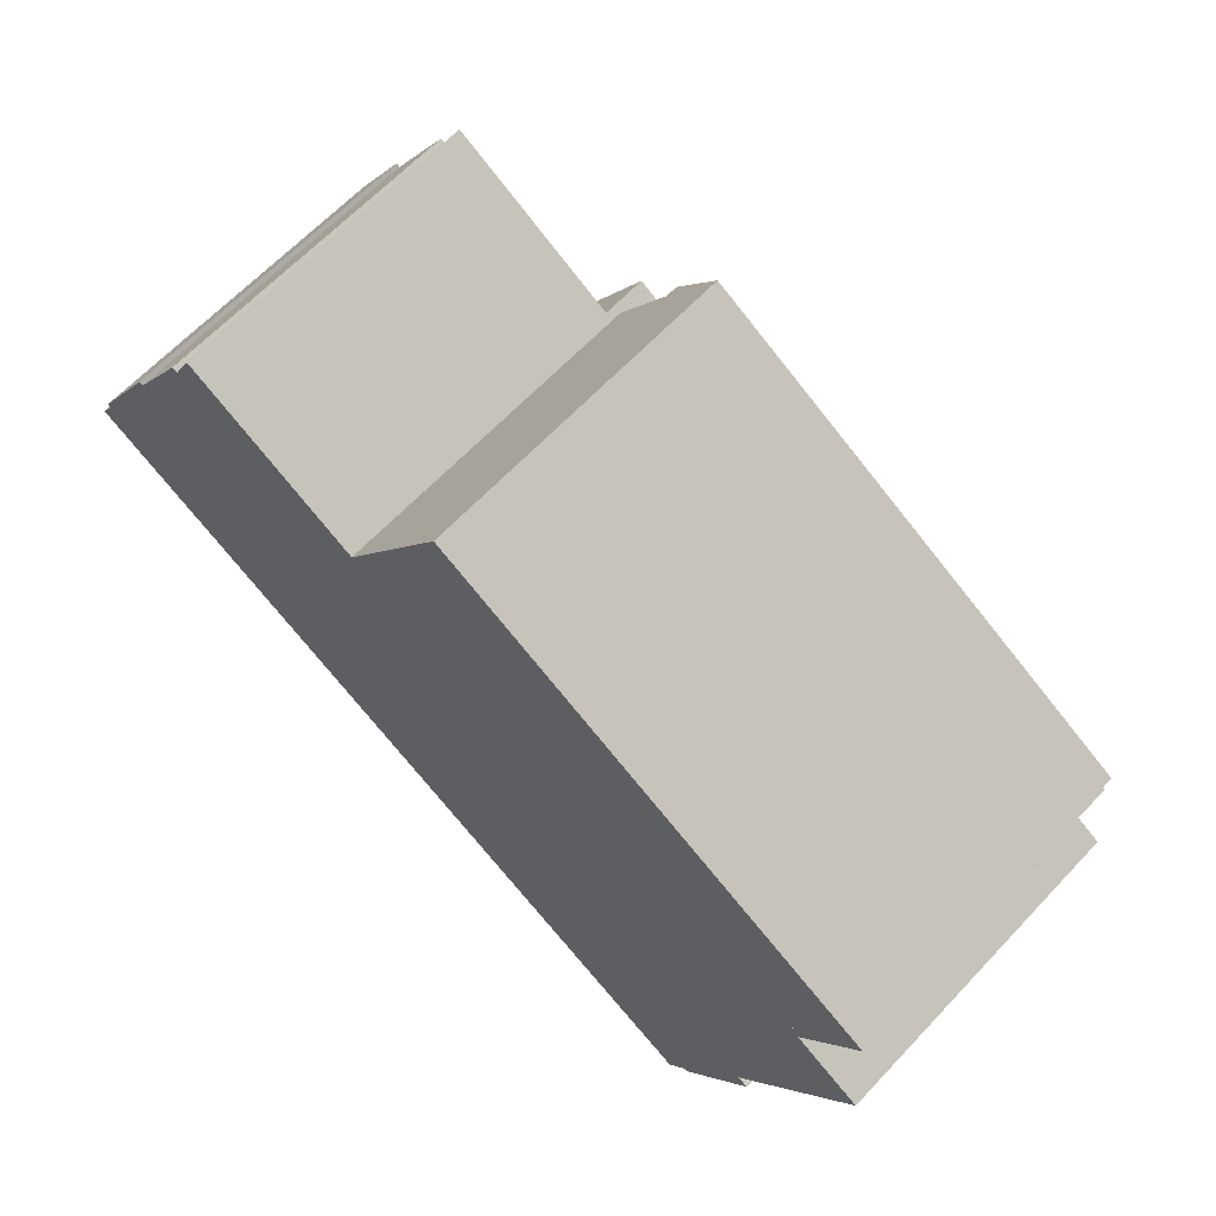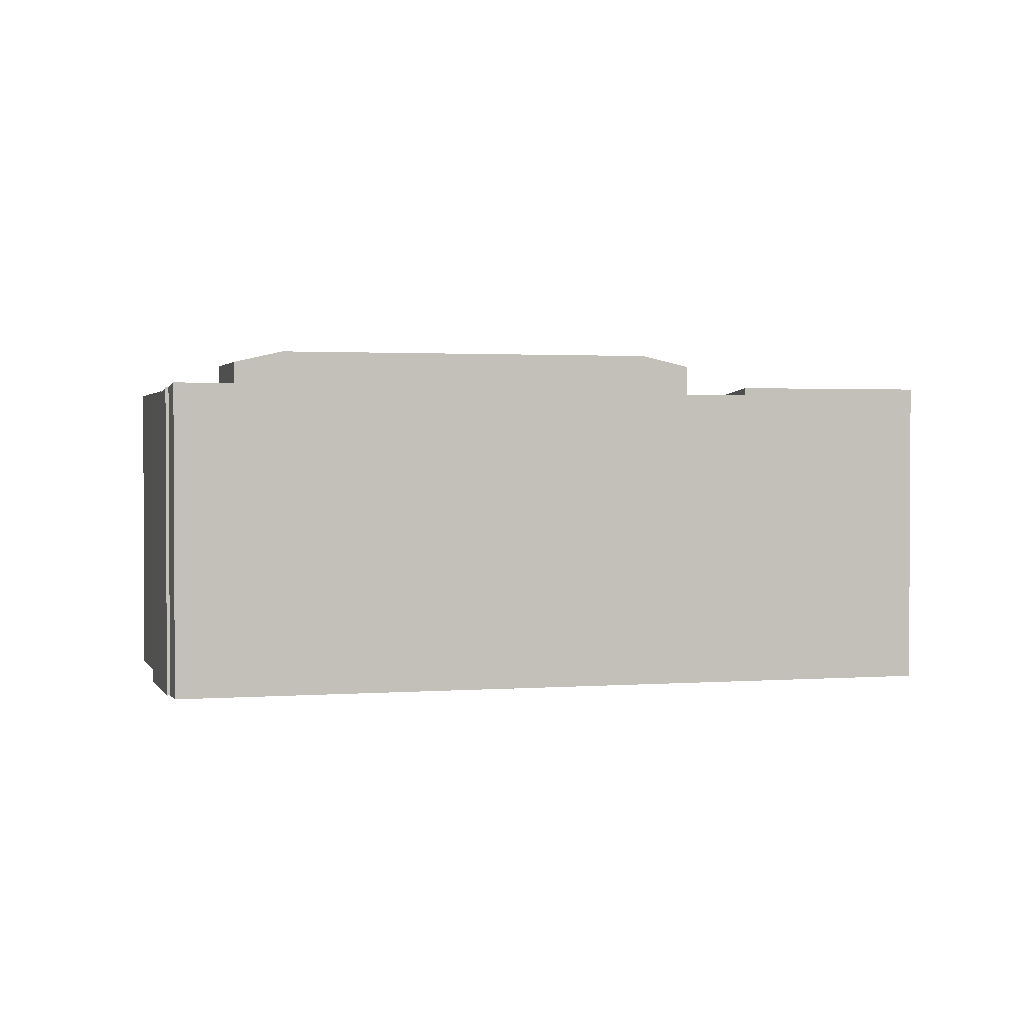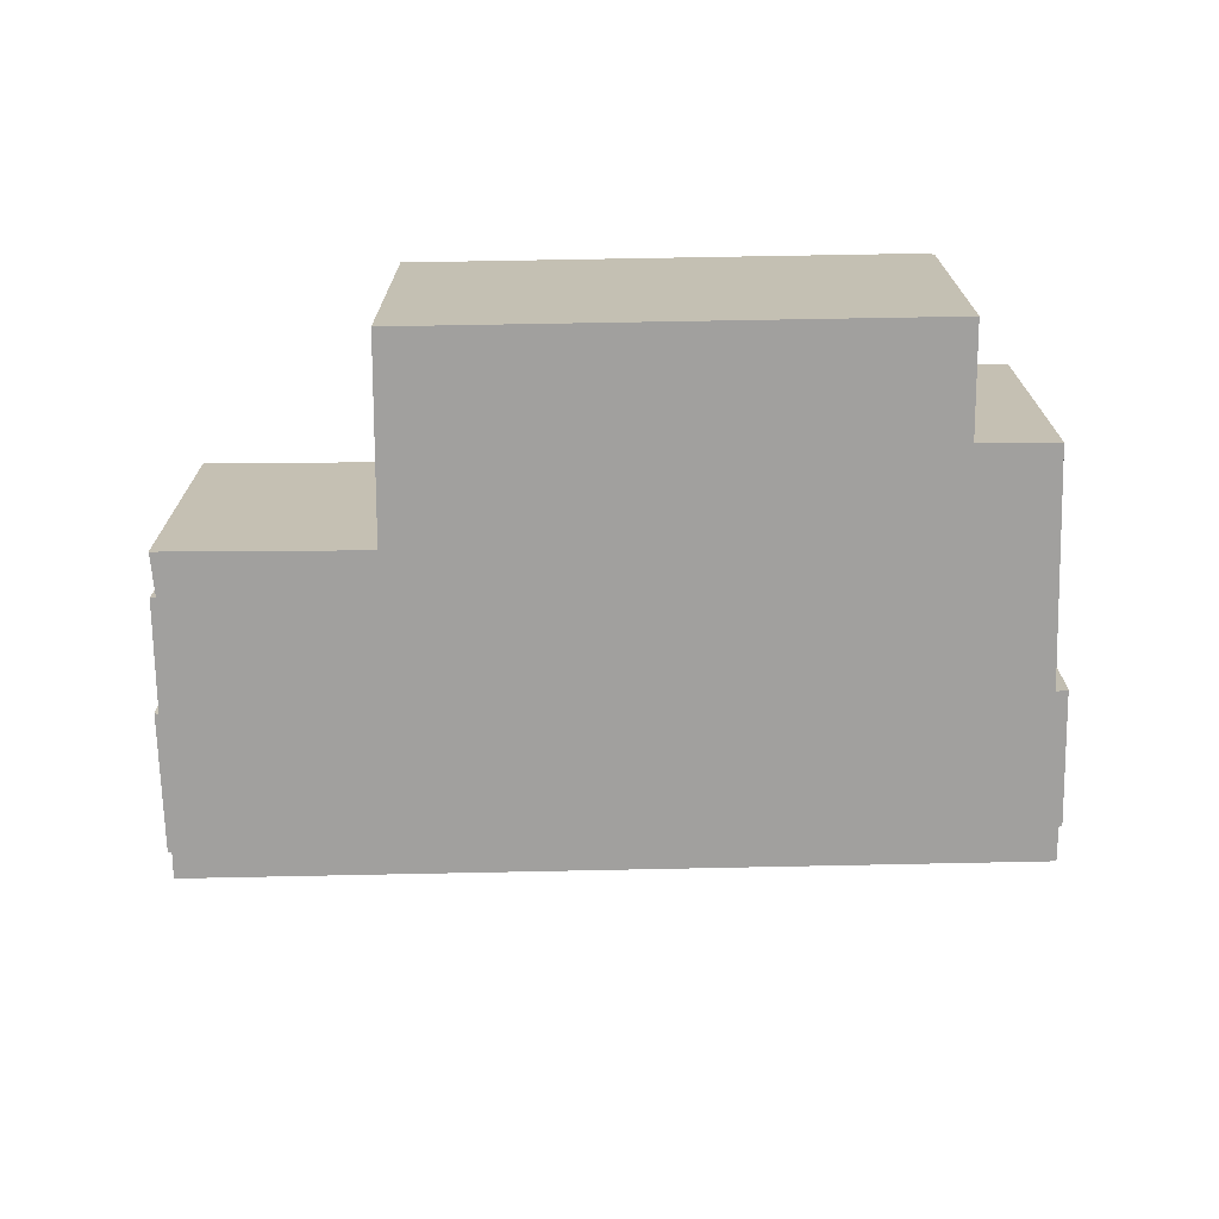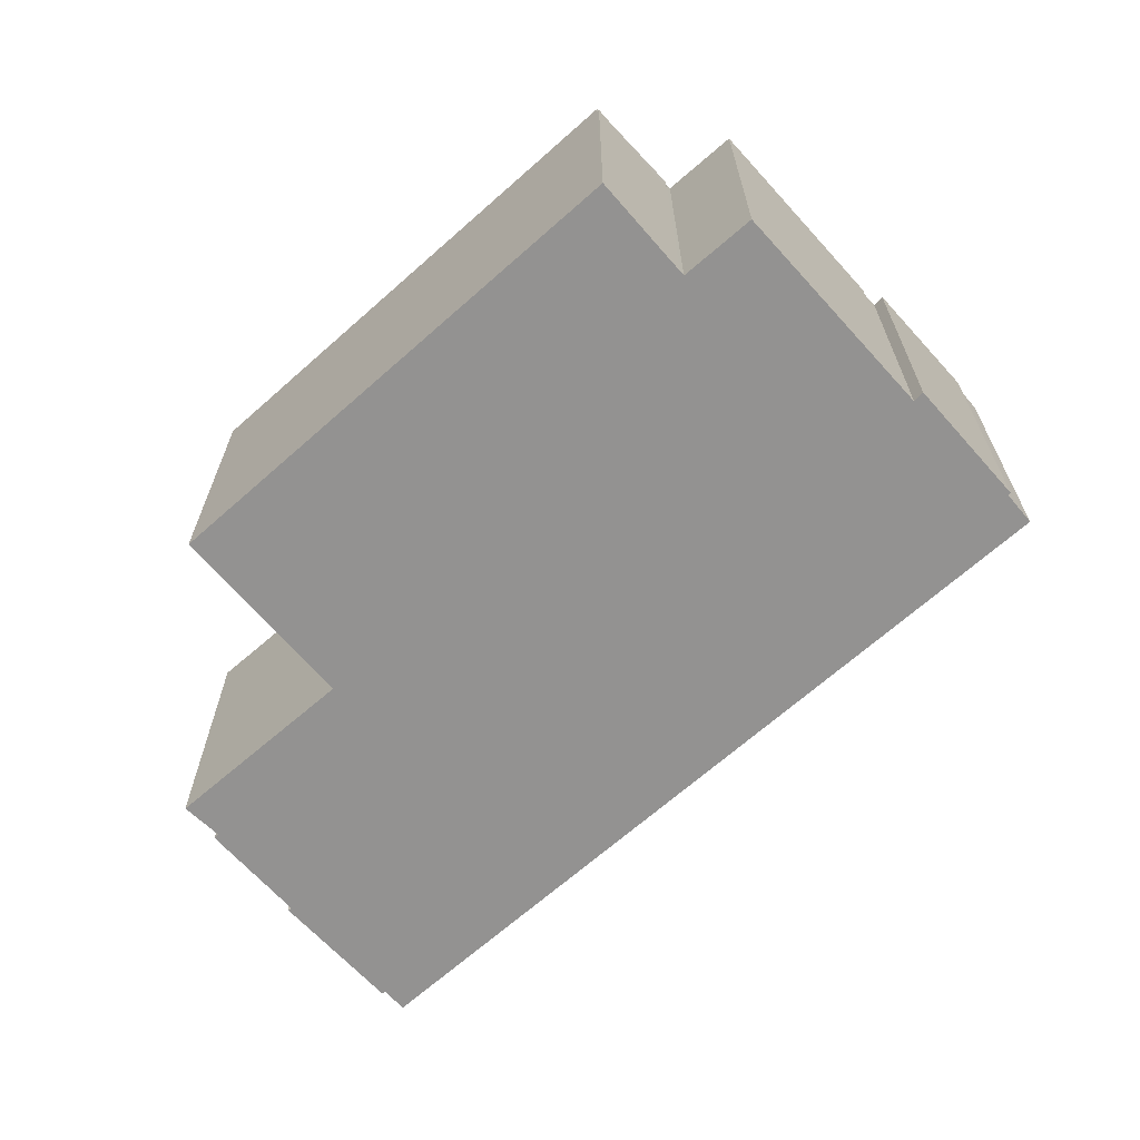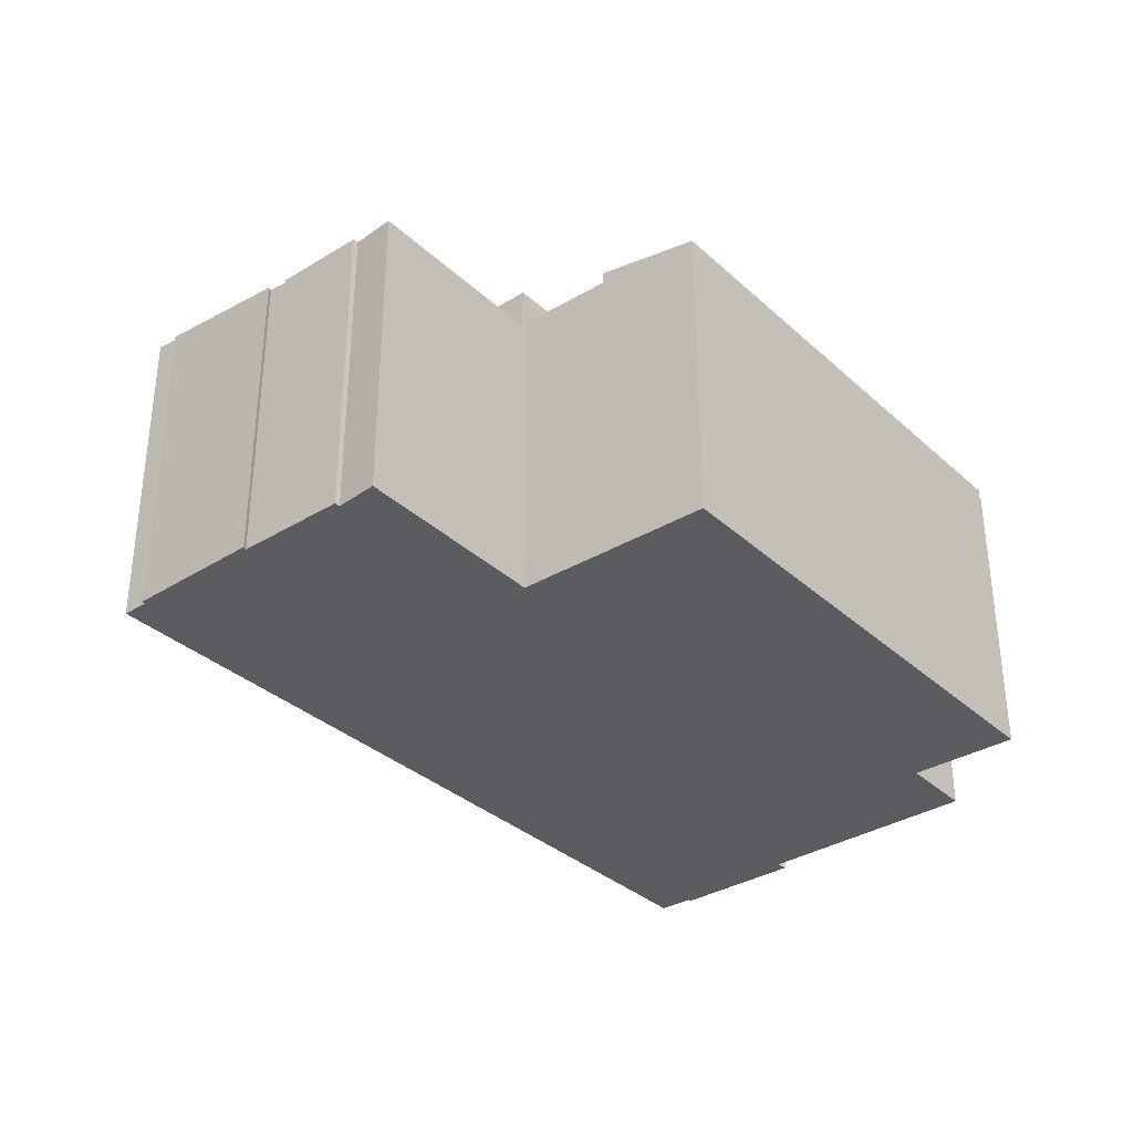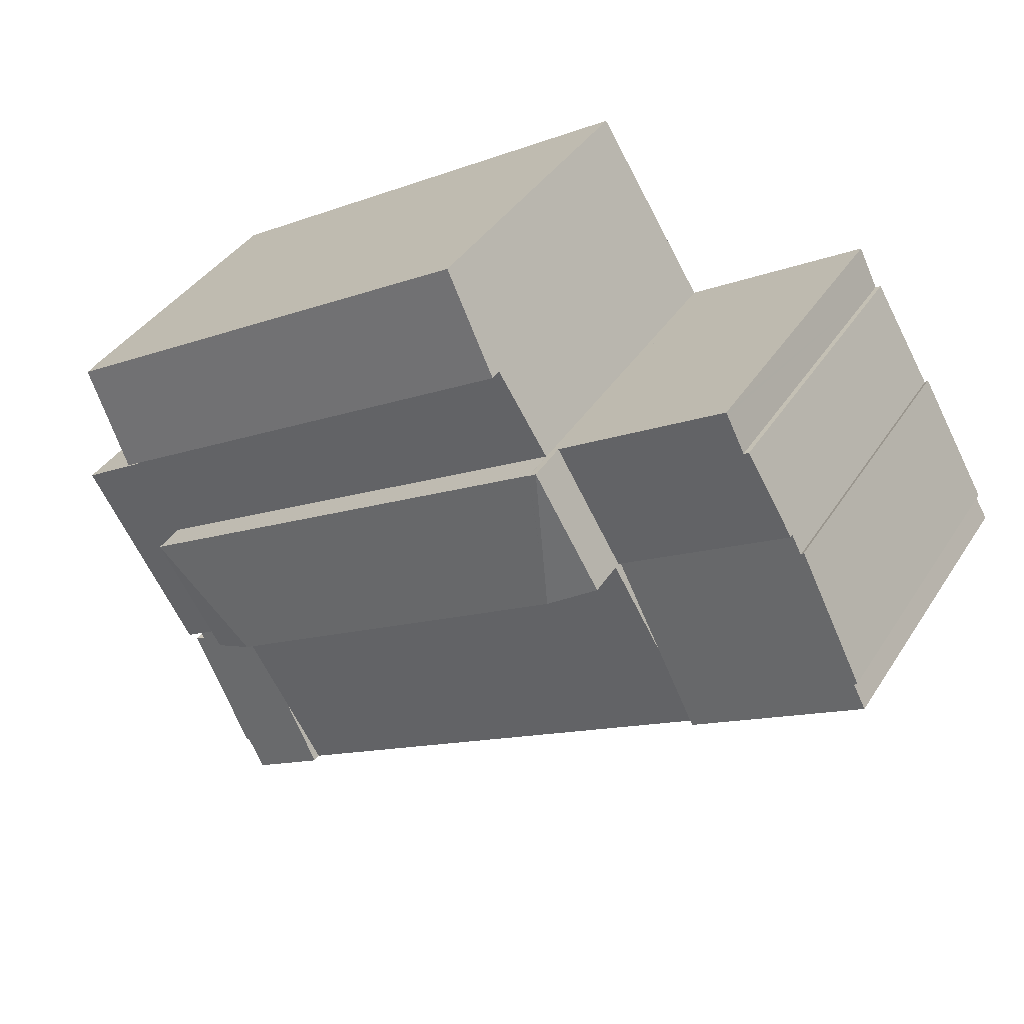
<metadata>
{"format":"obj","ext":"obj","renderer":"f3d","projection":"perspective","resolution":1024,"background":"white","views":[{"elev":64.1,"azim":43.2,"up":"+Z"},{"elev":1.7,"azim":-164.7,"up":"+Y"},{"elev":-71.8,"azim":32.1,"up":"+Y"},{"elev":-66.4,"azim":72.8,"up":"+Y"},{"elev":-34.2,"azim":-19.3,"up":"+Y"},{"elev":38.9,"azim":-150.7,"up":"+Z"}]}
</metadata>
<code>
v  4.406 16.89 7.927
v  4.564 16.89 7.755
v  0.591 17.59 1.385
v  0 17.73 1.086e-15
v  11.74 17.31 -1.68
v  9.404 17.73 -5.62
v  14.56 16.79 3.083
v  0.745 17.6 1.235
v  5.141 16.79 8.709
v  4.564 -4.749e-16 7.755
v  4.406 -4.854e-16 7.927
v  5.141 -5.333e-16 8.709
v  14.56 -1.888e-16 3.083
v  0 0 0
v  0.745 -7.562e-17 1.235
v  0.591 -8.481e-17 1.385
v  9.404 3.441e-16 -5.62
v  11.74 1.029e-16 -1.68
v  17.58 16.98 9.718
v  9.008 16.98 14.84
v  9.074 16.98 14.97
v  8.01 16.98 12.85
v  7.732 16.98 13
v  14.56 16.98 3.083
v  5.141 16.98 8.709
v  18.25 16.98 9.305
v  7.732 -7.959e-16 13
v  8.01 -7.867e-16 12.85
v  9.074 -9.169e-16 14.97
v  9.008 -9.087e-16 14.84
v  18.25 -5.698e-16 9.305
v  17.58 -5.951e-16 9.718
v  21.42 18.23 13.48
v  49.25 17.24 3.588
v  46.22 18.23 -1.476
v  24.57 17.24 18.48
v  21.42 -8.255e-16 13.48
v  24.57 -1.131e-15 18.48
v  49.25 -2.197e-16 3.588
v  46.22 9.038e-17 -1.476
v  34.69 17.31 -20.74
v  9.404 17.31 -5.62
v  14.56 17.31 3.083
v  17.13 17.31 1.546
v  37.32 17.31 -10.51
v  39.89 17.31 -12.05
v  36.84 17.31 -17.15
v  39.89 7.378e-16 -12.05
v  17.13 -9.467e-17 1.546
v  37.32 6.437e-16 -10.51
v  34.69 1.27e-15 -20.74
v  36.84 1.05e-15 -17.15
v  21.42 17.57 13.48
v  43.61 17.57 -5.83
v  18.65 17.57 9.08
v  46.22 17.57 -1.476
v  46.08 17.57 -1.755
v  46.24 17.57 -1.49
v  43.69 17.57 -14.32
v  39.89 17.57 -12.05
v  49.79 17.57 -4.051
v  47.39 17.57 -8.088
v  49.79 2.481e-16 -4.051
v  43.69 8.768e-16 -14.32
v  47.39 4.952e-16 -8.088
v  46.24 9.124e-17 -1.49
v  46.08 1.075e-16 -1.755
v  43.61 3.57e-16 -5.83
v  18.65 -5.56e-16 9.08
v  18.25 19.4 9.305
v  17.13 20.08 1.546
v  14.56 19.4 3.083
v  18.64 19.4 9.064
v  18.65 19.4 9.08
v  43.61 19.4 -5.83
v  37.32 20.08 -10.51
v  39.89 19.4 -12.05
v  18.64 -5.55e-16 9.064
v  46.24 16.64 -1.49
v  49.25 16.64 3.588
v  49.35 16.64 3.524
v  46.22 16.64 -1.476
v  49.35 -2.158e-16 3.524
v  34.69 17.77 -20.74
v  39.87 17.55 -21.55
v  38.81 17.77 -23.2
v  43.84 16.73 -15.34
v  40.02 17.55 -21.63
v  43.25 16.74 -15.07
v  39.89 16.64 -12.05
v  43.69 16.64 -14.32
v  43.25 9.23e-16 -15.07
v  43.84 9.395e-16 -15.34
v  40.02 1.325e-15 -21.63
v  38.81 1.42e-15 -23.2
v  39.87 1.32e-15 -21.55
g defaultobject
f 1 2 3
f 4 5 6
f 5 4 7
f 7 4 8
f 7 8 9
f 9 8 2
f 2 8 3
f 1 10 2
f 10 1 11
f 12 7 9
f 7 12 13
f 10 9 2
f 9 10 12
f 14 8 4
f 8 14 15
f 16 1 3
f 1 16 11
f 13 5 7
f 5 13 6
f 6 13 17
f 17 13 18
f 17 4 6
f 4 17 14
f 15 3 8
f 3 15 16
f 16 10 11
f 10 16 18
f 18 16 17
f 17 16 15
f 17 15 14
f 10 13 12
f 13 10 18
f 19 20 21
f 20 19 22
f 23 24 25
f 24 23 22
f 24 22 19
f 24 19 26
f 12 23 25
f 23 12 27
f 28 20 22
f 20 28 21
f 21 28 29
f 29 28 30
f 27 22 23
f 22 27 28
f 29 19 21
f 19 29 26
f 26 29 31
f 31 29 32
f 31 24 26
f 24 31 13
f 13 25 24
f 25 13 12
f 12 28 27
f 30 32 29
f 32 30 28
f 32 28 12
f 32 12 13
f 32 13 31
f 33 34 35
f 34 33 36
f 37 36 33
f 36 37 38
f 38 34 36
f 34 38 39
f 34 40 35
f 40 34 39
f 40 33 35
f 33 40 37
f 40 38 37
f 38 40 39
f 5 41 42
f 41 5 43
f 41 43 44
f 41 44 45
f 41 45 46
f 41 46 47
f 13 44 43
f 44 13 45
f 45 13 46
f 46 13 48
f 48 13 49
f 48 49 50
f 48 47 46
f 47 48 41
f 41 48 51
f 51 48 52
f 51 42 41
f 42 51 17
f 17 5 42
f 5 17 43
f 43 17 13
f 13 17 18
f 50 52 48
f 52 50 51
f 51 50 17
f 17 50 49
f 17 49 18
f 18 49 13
f 53 54 55
f 54 53 56
f 54 56 57
f 57 56 58
f 54 59 60
f 59 54 57
f 59 57 61
f 59 61 62
f 63 62 61
f 62 63 59
f 59 63 64
f 64 63 65
f 66 57 58
f 57 66 67
f 64 60 59
f 60 64 48
f 68 55 54
f 55 68 69
f 48 54 60
f 54 48 68
f 69 53 55
f 53 69 37
f 37 56 53
f 56 37 40
f 56 40 58
f 58 40 66
f 67 61 57
f 61 67 63
f 68 37 69
f 37 68 40
f 64 68 48
f 68 64 67
f 68 67 40
f 67 64 63
f 63 64 65
f 66 40 67
f 70 71 72
f 73 71 70
f 71 73 74
f 71 74 75
f 71 75 76
f 76 75 77
f 48 76 77
f 76 48 71
f 71 48 50
f 71 50 49
f 71 49 72
f 72 49 13
f 72 31 70
f 31 72 13
f 78 74 73
f 74 78 69
f 70 78 73
f 78 70 31
f 69 75 74
f 75 69 68
f 68 77 75
f 77 68 48
f 68 50 48
f 50 68 69
f 50 69 49
f 49 69 78
f 49 78 13
f 31 13 78
f 79 80 81
f 80 79 82
f 40 80 82
f 80 40 39
f 39 81 80
f 81 39 83
f 83 79 81
f 79 83 66
f 66 82 79
f 82 66 40
f 40 83 39
f 83 40 66
f 84 85 86
f 85 87 88
f 87 85 84
f 87 84 47
f 87 47 89
f 89 47 90
f 89 90 91
f 47 48 90
f 48 47 84
f 48 84 52
f 52 84 51
f 48 91 90
f 91 48 64
f 92 87 89
f 87 92 93
f 91 92 89
f 92 91 64
f 87 94 88
f 94 87 93
f 85 95 86
f 95 85 96
f 88 96 85
f 96 88 94
f 95 84 86
f 84 95 51
f 52 64 48
f 64 52 51
f 64 51 92
f 92 51 95
f 92 95 93
f 93 95 96
f 94 93 96

</code>
